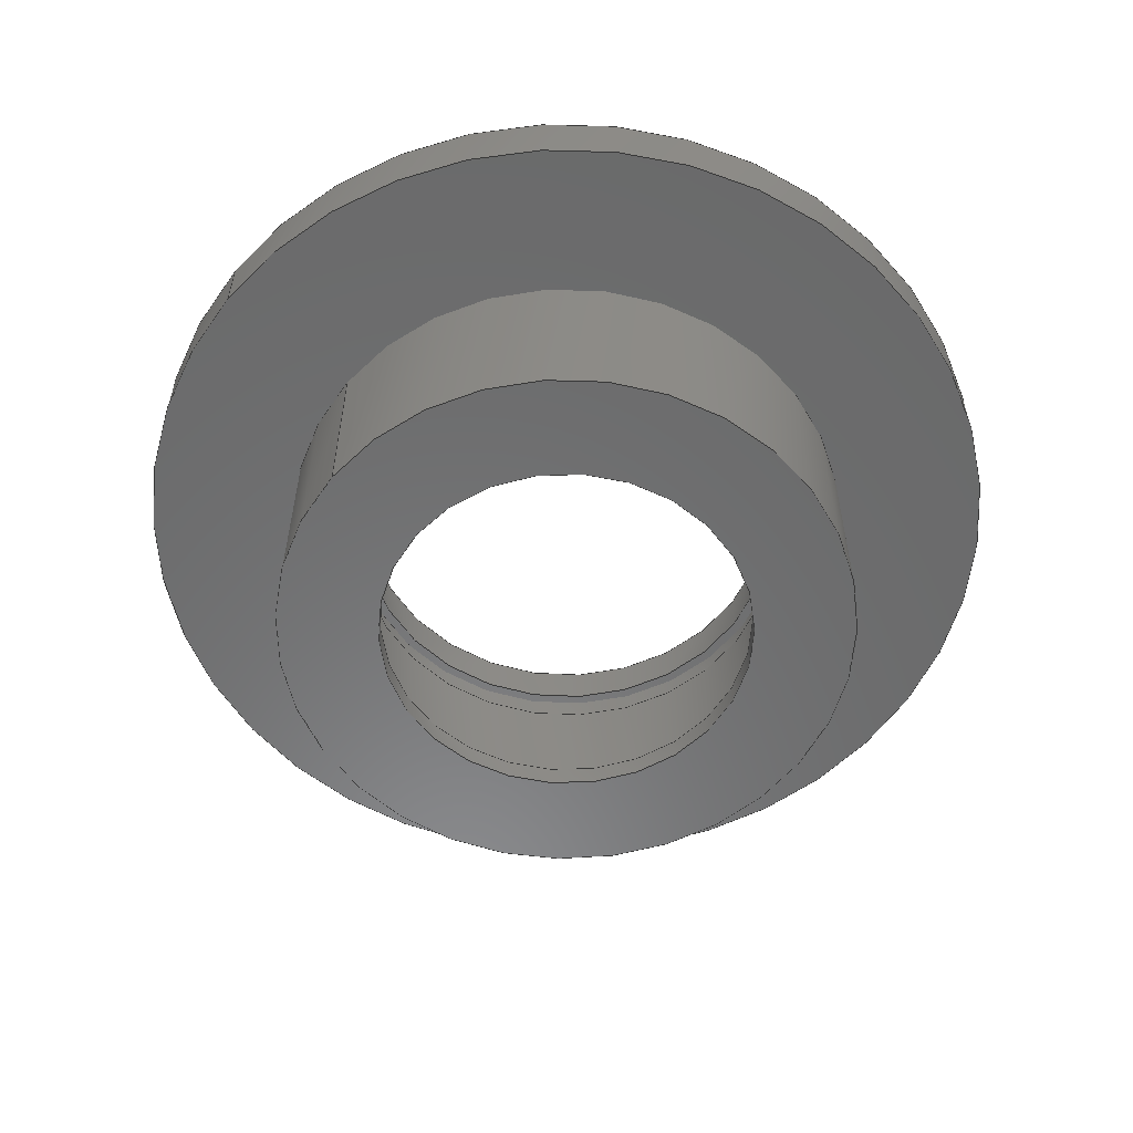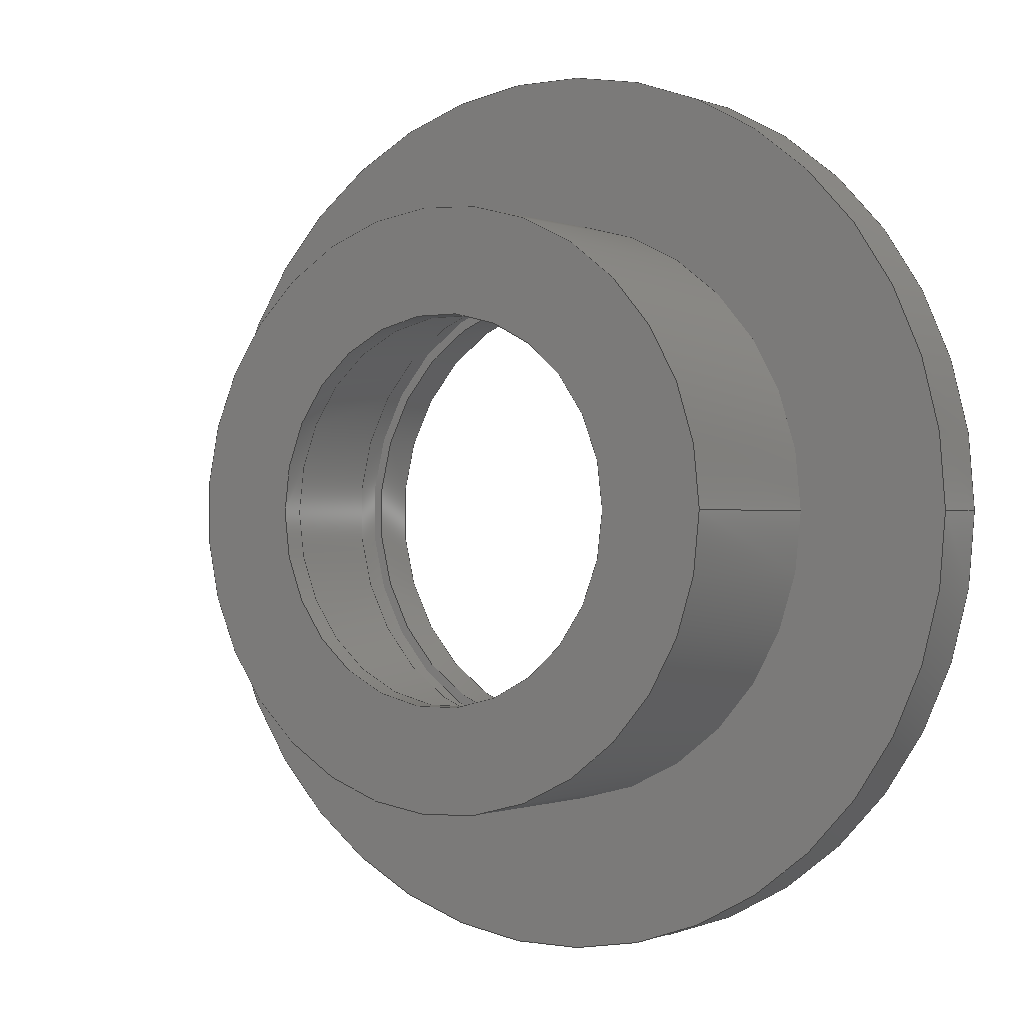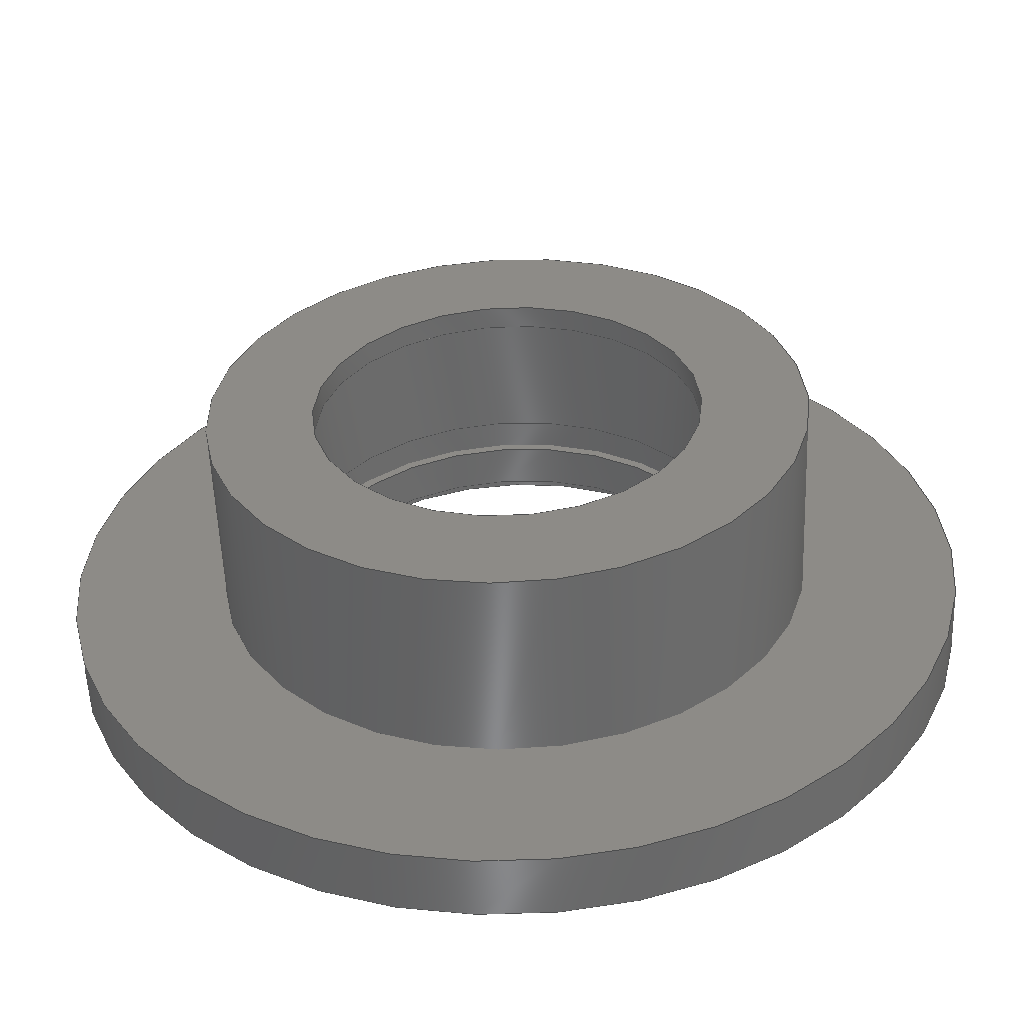
<metadata>
{"format":"step","ext":"step","renderer":"f3d","projection":"perspective","resolution":1024,"background":"white","views":[{"elev":-56.8,"azim":-39.5,"up":"+Z"},{"elev":-0.5,"azim":-145.0,"up":"+Y"},{"elev":-55.4,"azim":-177.8,"up":"+Y"}]}
</metadata>
<code>
ISO-10303-21;
DATA;
#1=MECHANICAL_DESIGN_GEOMETRIC_PRESENTATION_REPRESENTATION('',(#4),#341);
#2=SHAPE_REPRESENTATION_RELATIONSHIP('SRR','None',#348,#3);
#3=ADVANCED_BREP_SHAPE_REPRESENTATION('',(#5),#340);
#4=STYLED_ITEM('',(#357),#5);
#5=MANIFOLD_SOLID_BREP('Body1',#181);
#6=FACE_BOUND('',#36,.T.);
#7=FACE_BOUND('',#38,.T.);
#8=FACE_BOUND('',#41,.T.);
#9=FACE_BOUND('',#43,.T.);
#10=FACE_BOUND('',#48,.T.);
#11=FACE_BOUND('',#52,.T.);
#12=FACE_BOUND('',#54,.T.);
#13=PLANE('',#198);
#14=PLANE('',#200);
#15=PLANE('',#205);
#16=PLANE('',#206);
#17=PLANE('',#215);
#18=PLANE('',#221);
#19=PLANE('',#222);
#20=FACE_OUTER_BOUND('',#34,.T.);
#21=FACE_OUTER_BOUND('',#35,.T.);
#22=FACE_OUTER_BOUND('',#37,.T.);
#23=FACE_OUTER_BOUND('',#39,.T.);
#24=FACE_OUTER_BOUND('',#40,.T.);
#25=FACE_OUTER_BOUND('',#42,.T.);
#26=FACE_OUTER_BOUND('',#44,.T.);
#27=FACE_OUTER_BOUND('',#45,.T.);
#28=FACE_OUTER_BOUND('',#46,.T.);
#29=FACE_OUTER_BOUND('',#47,.T.);
#30=FACE_OUTER_BOUND('',#49,.T.);
#31=FACE_OUTER_BOUND('',#50,.T.);
#32=FACE_OUTER_BOUND('',#51,.T.);
#33=FACE_OUTER_BOUND('',#53,.T.);
#34=EDGE_LOOP('',(#118,#119,#120,#121));
#35=EDGE_LOOP('',(#122));
#36=EDGE_LOOP('',(#123));
#37=EDGE_LOOP('',(#124));
#38=EDGE_LOOP('',(#125));
#39=EDGE_LOOP('',(#126,#127,#128,#129));
#40=EDGE_LOOP('',(#130));
#41=EDGE_LOOP('',(#131));
#42=EDGE_LOOP('',(#132));
#43=EDGE_LOOP('',(#133));
#44=EDGE_LOOP('',(#134,#135,#136,#137));
#45=EDGE_LOOP('',(#138,#139,#140,#141));
#46=EDGE_LOOP('',(#142,#143,#144,#145));
#47=EDGE_LOOP('',(#146));
#48=EDGE_LOOP('',(#147));
#49=EDGE_LOOP('',(#148,#149,#150,#151));
#50=EDGE_LOOP('',(#152,#153,#154,#155));
#51=EDGE_LOOP('',(#156));
#52=EDGE_LOOP('',(#157));
#53=EDGE_LOOP('',(#158));
#54=EDGE_LOOP('',(#159));
#55=LINE('',#293,#62);
#56=LINE('',#306,#63);
#57=LINE('',#314,#64);
#58=LINE('',#317,#65);
#59=LINE('',#323,#66);
#60=LINE('',#330,#67);
#61=LINE('',#334,#68);
#62=VECTOR('',#229,0.75);
#63=VECTOR('',#246,0.7);
#64=VECTOR('',#257,1.4);
#65=VECTOR('',#260,0.73);
#66=VECTOR('',#267,0.7);
#67=VECTOR('',#276,0.6);
#68=VECTOR('',#281,0.925);
#69=CIRCLE('',#196,0.75);
#70=CIRCLE('',#197,0.75);
#71=CIRCLE('',#199,1.4);
#72=CIRCLE('',#201,0.73);
#73=CIRCLE('',#202,0.7);
#74=CIRCLE('',#204,0.7);
#75=CIRCLE('',#207,1.4);
#76=CIRCLE('',#208,0.925);
#77=CIRCLE('',#211,0.73);
#78=CIRCLE('',#213,0.7);
#79=CIRCLE('',#214,0.7);
#80=CIRCLE('',#217,0.6);
#81=CIRCLE('',#218,0.6);
#82=CIRCLE('',#220,0.925);
#83=VERTEX_POINT('',#290);
#84=VERTEX_POINT('',#292);
#85=VERTEX_POINT('',#296);
#86=VERTEX_POINT('',#299);
#87=VERTEX_POINT('',#301);
#88=VERTEX_POINT('',#304);
#89=VERTEX_POINT('',#309);
#90=VERTEX_POINT('',#311);
#91=VERTEX_POINT('',#316);
#92=VERTEX_POINT('',#320);
#93=VERTEX_POINT('',#322);
#94=VERTEX_POINT('',#327);
#95=VERTEX_POINT('',#329);
#96=VERTEX_POINT('',#333);
#97=EDGE_CURVE('',#83,#83,#69,.T.);
#98=EDGE_CURVE('',#83,#84,#55,.T.);
#99=EDGE_CURVE('',#84,#84,#70,.T.);
#100=EDGE_CURVE('',#85,#85,#71,.T.);
#101=EDGE_CURVE('',#86,#86,#72,.T.);
#102=EDGE_CURVE('',#87,#87,#73,.T.);
#103=EDGE_CURVE('',#88,#88,#74,.T.);
#104=EDGE_CURVE('',#88,#87,#56,.T.);
#105=EDGE_CURVE('',#89,#89,#75,.T.);
#106=EDGE_CURVE('',#90,#90,#76,.T.);
#107=EDGE_CURVE('',#85,#89,#57,.T.);
#108=EDGE_CURVE('',#86,#91,#58,.T.);
#109=EDGE_CURVE('',#91,#91,#77,.T.);
#110=EDGE_CURVE('',#92,#92,#78,.T.);
#111=EDGE_CURVE('',#92,#93,#59,.T.);
#112=EDGE_CURVE('',#93,#93,#79,.T.);
#113=EDGE_CURVE('',#94,#94,#80,.T.);
#114=EDGE_CURVE('',#94,#95,#60,.T.);
#115=EDGE_CURVE('',#95,#95,#81,.T.);
#116=EDGE_CURVE('',#90,#96,#61,.T.);
#117=EDGE_CURVE('',#96,#96,#82,.T.);
#118=ORIENTED_EDGE('',*,*,#97,.F.);
#119=ORIENTED_EDGE('',*,*,#98,.T.);
#120=ORIENTED_EDGE('',*,*,#99,.F.);
#121=ORIENTED_EDGE('',*,*,#98,.F.);
#122=ORIENTED_EDGE('',*,*,#100,.T.);
#123=ORIENTED_EDGE('',*,*,#97,.T.);
#124=ORIENTED_EDGE('',*,*,#101,.T.);
#125=ORIENTED_EDGE('',*,*,#102,.F.);
#126=ORIENTED_EDGE('',*,*,#103,.F.);
#127=ORIENTED_EDGE('',*,*,#104,.T.);
#128=ORIENTED_EDGE('',*,*,#102,.T.);
#129=ORIENTED_EDGE('',*,*,#104,.F.);
#130=ORIENTED_EDGE('',*,*,#99,.T.);
#131=ORIENTED_EDGE('',*,*,#103,.T.);
#132=ORIENTED_EDGE('',*,*,#105,.F.);
#133=ORIENTED_EDGE('',*,*,#106,.T.);
#134=ORIENTED_EDGE('',*,*,#100,.F.);
#135=ORIENTED_EDGE('',*,*,#107,.T.);
#136=ORIENTED_EDGE('',*,*,#105,.T.);
#137=ORIENTED_EDGE('',*,*,#107,.F.);
#138=ORIENTED_EDGE('',*,*,#101,.F.);
#139=ORIENTED_EDGE('',*,*,#108,.T.);
#140=ORIENTED_EDGE('',*,*,#109,.F.);
#141=ORIENTED_EDGE('',*,*,#108,.F.);
#142=ORIENTED_EDGE('',*,*,#110,.F.);
#143=ORIENTED_EDGE('',*,*,#111,.T.);
#144=ORIENTED_EDGE('',*,*,#112,.F.);
#145=ORIENTED_EDGE('',*,*,#111,.F.);
#146=ORIENTED_EDGE('',*,*,#109,.T.);
#147=ORIENTED_EDGE('',*,*,#110,.T.);
#148=ORIENTED_EDGE('',*,*,#113,.F.);
#149=ORIENTED_EDGE('',*,*,#114,.T.);
#150=ORIENTED_EDGE('',*,*,#115,.T.);
#151=ORIENTED_EDGE('',*,*,#114,.F.);
#152=ORIENTED_EDGE('',*,*,#106,.F.);
#153=ORIENTED_EDGE('',*,*,#116,.T.);
#154=ORIENTED_EDGE('',*,*,#117,.T.);
#155=ORIENTED_EDGE('',*,*,#116,.F.);
#156=ORIENTED_EDGE('',*,*,#112,.T.);
#157=ORIENTED_EDGE('',*,*,#113,.T.);
#158=ORIENTED_EDGE('',*,*,#117,.F.);
#159=ORIENTED_EDGE('',*,*,#115,.F.);
#160=CYLINDRICAL_SURFACE('',#195,0.75);
#161=CYLINDRICAL_SURFACE('',#203,0.7);
#162=CYLINDRICAL_SURFACE('',#209,1.4);
#163=CYLINDRICAL_SURFACE('',#210,0.73);
#164=CYLINDRICAL_SURFACE('',#212,0.7);
#165=CYLINDRICAL_SURFACE('',#216,0.6);
#166=CYLINDRICAL_SURFACE('',#219,0.925);
#167=ADVANCED_FACE('',(#20),#160,.F.);
#168=ADVANCED_FACE('',(#21,#6),#13,.T.);
#169=ADVANCED_FACE('',(#22,#7),#14,.F.);
#170=ADVANCED_FACE('',(#23),#161,.F.);
#171=ADVANCED_FACE('',(#24,#8),#15,.T.);
#172=ADVANCED_FACE('',(#25,#9),#16,.F.);
#173=ADVANCED_FACE('',(#26),#162,.T.);
#174=ADVANCED_FACE('',(#27),#163,.F.);
#175=ADVANCED_FACE('',(#28),#164,.F.);
#176=ADVANCED_FACE('',(#29,#10),#17,.T.);
#177=ADVANCED_FACE('',(#30),#165,.F.);
#178=ADVANCED_FACE('',(#31),#166,.T.);
#179=ADVANCED_FACE('',(#32,#11),#18,.T.);
#180=ADVANCED_FACE('',(#33,#12),#19,.F.);
#181=CLOSED_SHELL('',(#167,#168,#169,#170,#171,#172,#173,#174,#175,#176,
#177,#178,#179,#180));
#182=DERIVED_UNIT_ELEMENT(#184,1);
#183=DERIVED_UNIT_ELEMENT(#343,3);
#184=(
MASS_UNIT()
NAMED_UNIT(*)
SI_UNIT(.KILO.,.GRAM.)
);
#185=DERIVED_UNIT((#182,#183));
#186=MEASURE_REPRESENTATION_ITEM('density measure',
POSITIVE_RATIO_MEASURE(7850),#185);
#187=PROPERTY_DEFINITION_REPRESENTATION(#192,#189);
#188=PROPERTY_DEFINITION_REPRESENTATION(#193,#190);
#189=REPRESENTATION('material name',(#191),#340);
#190=REPRESENTATION('density',(#186),#340);
#191=DESCRIPTIVE_REPRESENTATION_ITEM('Steel','Steel');
#192=PROPERTY_DEFINITION('material property','material name',#350);
#193=PROPERTY_DEFINITION('material property','density of part',#350);
#194=AXIS2_PLACEMENT_3D('placement',#288,#223,#224);
#195=AXIS2_PLACEMENT_3D('',#289,#225,#226);
#196=AXIS2_PLACEMENT_3D('',#291,#227,#228);
#197=AXIS2_PLACEMENT_3D('',#294,#230,#231);
#198=AXIS2_PLACEMENT_3D('',#295,#232,#233);
#199=AXIS2_PLACEMENT_3D('',#297,#234,#235);
#200=AXIS2_PLACEMENT_3D('',#298,#236,#237);
#201=AXIS2_PLACEMENT_3D('',#300,#238,#239);
#202=AXIS2_PLACEMENT_3D('',#302,#240,#241);
#203=AXIS2_PLACEMENT_3D('',#303,#242,#243);
#204=AXIS2_PLACEMENT_3D('',#305,#244,#245);
#205=AXIS2_PLACEMENT_3D('',#307,#247,#248);
#206=AXIS2_PLACEMENT_3D('',#308,#249,#250);
#207=AXIS2_PLACEMENT_3D('',#310,#251,#252);
#208=AXIS2_PLACEMENT_3D('',#312,#253,#254);
#209=AXIS2_PLACEMENT_3D('',#313,#255,#256);
#210=AXIS2_PLACEMENT_3D('',#315,#258,#259);
#211=AXIS2_PLACEMENT_3D('',#318,#261,#262);
#212=AXIS2_PLACEMENT_3D('',#319,#263,#264);
#213=AXIS2_PLACEMENT_3D('',#321,#265,#266);
#214=AXIS2_PLACEMENT_3D('',#324,#268,#269);
#215=AXIS2_PLACEMENT_3D('',#325,#270,#271);
#216=AXIS2_PLACEMENT_3D('',#326,#272,#273);
#217=AXIS2_PLACEMENT_3D('',#328,#274,#275);
#218=AXIS2_PLACEMENT_3D('',#331,#277,#278);
#219=AXIS2_PLACEMENT_3D('',#332,#279,#280);
#220=AXIS2_PLACEMENT_3D('',#335,#282,#283);
#221=AXIS2_PLACEMENT_3D('',#336,#284,#285);
#222=AXIS2_PLACEMENT_3D('',#337,#286,#287);
#223=DIRECTION('axis',(0,0,1));
#224=DIRECTION('refdir',(1,0,0));
#225=DIRECTION('center_axis',(0,0,1));
#226=DIRECTION('ref_axis',(1,0,0));
#227=DIRECTION('center_axis',(0,0,-1));
#228=DIRECTION('ref_axis',(1,0,0));
#229=DIRECTION('',(0,0,-1));
#230=DIRECTION('center_axis',(0,0,1));
#231=DIRECTION('ref_axis',(1,0,0));
#232=DIRECTION('center_axis',(0,0,1));
#233=DIRECTION('ref_axis',(1,0,0));
#234=DIRECTION('center_axis',(0,0,1));
#235=DIRECTION('ref_axis',(1,0,0));
#236=DIRECTION('center_axis',(0,0,1));
#237=DIRECTION('ref_axis',(1,0,0));
#238=DIRECTION('center_axis',(0,0,-1));
#239=DIRECTION('ref_axis',(1,0,0));
#240=DIRECTION('center_axis',(0,0,-1));
#241=DIRECTION('ref_axis',(1,0,0));
#242=DIRECTION('center_axis',(0,0,1));
#243=DIRECTION('ref_axis',(1,0,0));
#244=DIRECTION('center_axis',(0,0,-1));
#245=DIRECTION('ref_axis',(1,0,0));
#246=DIRECTION('',(0,0,-1));
#247=DIRECTION('center_axis',(0,0,1));
#248=DIRECTION('ref_axis',(1,0,0));
#249=DIRECTION('center_axis',(0,0,1));
#250=DIRECTION('ref_axis',(1,0,0));
#251=DIRECTION('center_axis',(0,0,1));
#252=DIRECTION('ref_axis',(1,0,0));
#253=DIRECTION('center_axis',(0,0,1));
#254=DIRECTION('ref_axis',(1,0,0));
#255=DIRECTION('center_axis',(0,0,1));
#256=DIRECTION('ref_axis',(1,0,0));
#257=DIRECTION('',(0,0,-1));
#258=DIRECTION('center_axis',(0,0,1));
#259=DIRECTION('ref_axis',(1,0,0));
#260=DIRECTION('',(0,0,-1));
#261=DIRECTION('center_axis',(0,0,1));
#262=DIRECTION('ref_axis',(1,0,0));
#263=DIRECTION('center_axis',(0,0,1));
#264=DIRECTION('ref_axis',(1,0,0));
#265=DIRECTION('center_axis',(0,0,-1));
#266=DIRECTION('ref_axis',(1,0,0));
#267=DIRECTION('',(0,0,-1));
#268=DIRECTION('center_axis',(0,0,1));
#269=DIRECTION('ref_axis',(1,0,0));
#270=DIRECTION('center_axis',(0,0,1));
#271=DIRECTION('ref_axis',(1,0,0));
#272=DIRECTION('center_axis',(0,0,1));
#273=DIRECTION('ref_axis',(1,0,0));
#274=DIRECTION('center_axis',(0,0,-1));
#275=DIRECTION('ref_axis',(1,0,0));
#276=DIRECTION('',(0,0,-1));
#277=DIRECTION('center_axis',(0,0,-1));
#278=DIRECTION('ref_axis',(1,0,0));
#279=DIRECTION('center_axis',(0,0,1));
#280=DIRECTION('ref_axis',(1,0,0));
#281=DIRECTION('',(0,0,-1));
#282=DIRECTION('center_axis',(0,0,1));
#283=DIRECTION('ref_axis',(1,0,0));
#284=DIRECTION('center_axis',(0,0,1));
#285=DIRECTION('ref_axis',(1,0,0));
#286=DIRECTION('center_axis',(0,0,1));
#287=DIRECTION('ref_axis',(1,0,0));
#288=CARTESIAN_POINT('',(0,0,0));
#289=CARTESIAN_POINT('Origin',(0,0,0.75));
#290=CARTESIAN_POINT('',(-0.75,-9.185e-17,0.8));
#291=CARTESIAN_POINT('Origin',(0,0,0.8));
#292=CARTESIAN_POINT('',(-0.75,-9.185e-17,0.75));
#293=CARTESIAN_POINT('',(-0.75,-9.185e-17,0.75));
#294=CARTESIAN_POINT('Origin',(0,0,0.75));
#295=CARTESIAN_POINT('Origin',(0,0,0.8));
#296=CARTESIAN_POINT('',(-1.4,-1.715e-16,0.8));
#297=CARTESIAN_POINT('Origin',(0,0,0.8));
#298=CARTESIAN_POINT('Origin',(0,0,0.62));
#299=CARTESIAN_POINT('',(-0.73,-8.94e-17,0.62));
#300=CARTESIAN_POINT('Origin',(0,0,0.62));
#301=CARTESIAN_POINT('',(-0.7,-8.573e-17,0.62));
#302=CARTESIAN_POINT('Origin',(0,0,0.62));
#303=CARTESIAN_POINT('Origin',(0,0,0.62));
#304=CARTESIAN_POINT('',(-0.7,-8.573e-17,0.75));
#305=CARTESIAN_POINT('Origin',(0,0,0.75));
#306=CARTESIAN_POINT('',(-0.7,-8.573e-17,0.62));
#307=CARTESIAN_POINT('Origin',(0,0,0.75));
#308=CARTESIAN_POINT('Origin',(0,0,0.6));
#309=CARTESIAN_POINT('',(-1.4,-1.715e-16,0.6));
#310=CARTESIAN_POINT('Origin',(0,0,0.6));
#311=CARTESIAN_POINT('',(-0.925,-1.133e-16,0.6));
#312=CARTESIAN_POINT('Origin',(0,0,0.6));
#313=CARTESIAN_POINT('Origin',(0,0,0.6));
#314=CARTESIAN_POINT('',(-1.4,-1.715e-16,0.6));
#315=CARTESIAN_POINT('Origin',(0,0,0.51));
#316=CARTESIAN_POINT('',(-0.73,-8.94e-17,0.51));
#317=CARTESIAN_POINT('',(-0.73,-8.94e-17,0.51));
#318=CARTESIAN_POINT('Origin',(0,0,0.51));
#319=CARTESIAN_POINT('Origin',(0,0,0.07));
#320=CARTESIAN_POINT('',(-0.7,-8.573e-17,0.51));
#321=CARTESIAN_POINT('Origin',(0,0,0.51));
#322=CARTESIAN_POINT('',(-0.7,-8.573e-17,0.07));
#323=CARTESIAN_POINT('',(-0.7,-8.573e-17,0.07));
#324=CARTESIAN_POINT('Origin',(0,0,0.07));
#325=CARTESIAN_POINT('Origin',(0,0,0.51));
#326=CARTESIAN_POINT('Origin',(0,0,0));
#327=CARTESIAN_POINT('',(-0.6,-7.348e-17,0.07));
#328=CARTESIAN_POINT('Origin',(0,0,0.07));
#329=CARTESIAN_POINT('',(-0.6,-7.348e-17,0));
#330=CARTESIAN_POINT('',(-0.6,-7.348e-17,0));
#331=CARTESIAN_POINT('Origin',(0,0,0));
#332=CARTESIAN_POINT('Origin',(0,0,0));
#333=CARTESIAN_POINT('',(-0.925,-1.133e-16,0));
#334=CARTESIAN_POINT('',(-0.925,-1.133e-16,0));
#335=CARTESIAN_POINT('Origin',(0,0,0));
#336=CARTESIAN_POINT('Origin',(0,0,0.07));
#337=CARTESIAN_POINT('Origin',(0,0,0));
#338=UNCERTAINTY_MEASURE_WITH_UNIT(LENGTH_MEASURE(0.001),#342,
'DISTANCE_ACCURACY_VALUE',
'Maximum model space distance between geometric entities at asserted c
onnectivities');
#339=UNCERTAINTY_MEASURE_WITH_UNIT(LENGTH_MEASURE(0.001),#342,
'DISTANCE_ACCURACY_VALUE',
'Maximum model space distance between geometric entities at asserted c
onnectivities');
#340=(
GEOMETRIC_REPRESENTATION_CONTEXT(3)
GLOBAL_UNCERTAINTY_ASSIGNED_CONTEXT((#338))
GLOBAL_UNIT_ASSIGNED_CONTEXT((#342,#344,#345))
REPRESENTATION_CONTEXT('','3D')
);
#341=(
GEOMETRIC_REPRESENTATION_CONTEXT(3)
GLOBAL_UNCERTAINTY_ASSIGNED_CONTEXT((#339))
GLOBAL_UNIT_ASSIGNED_CONTEXT((#342,#344,#345))
REPRESENTATION_CONTEXT('','3D')
);
#342=(
LENGTH_UNIT()
NAMED_UNIT(*)
SI_UNIT(.CENTI.,.METRE.)
);
#343=(
LENGTH_UNIT()
NAMED_UNIT(*)
SI_UNIT($,.METRE.)
);
#344=(
NAMED_UNIT(*)
PLANE_ANGLE_UNIT()
SI_UNIT($,.RADIAN.)
);
#345=(
NAMED_UNIT(*)
SI_UNIT($,.STERADIAN.)
SOLID_ANGLE_UNIT()
);
#346=SHAPE_DEFINITION_REPRESENTATION(#347,#348);
#347=PRODUCT_DEFINITION_SHAPE('',$,#350);
#348=SHAPE_REPRESENTATION('',(#194),#340);
#349=PRODUCT_DEFINITION_CONTEXT('part definition',#354,'design');
#350=PRODUCT_DEFINITION('Front Bearing Bush','Front Bearing Bush',#351,
#349);
#351=PRODUCT_DEFINITION_FORMATION('',$,#356);
#352=PRODUCT_RELATED_PRODUCT_CATEGORY('Front Bearing Bush',
'Front Bearing Bush',(#356));
#353=APPLICATION_PROTOCOL_DEFINITION('international standard',
'automotive_design',2009,#354);
#354=APPLICATION_CONTEXT(
'Core Data for Automotive Mechanical Design Process');
#355=PRODUCT_CONTEXT('part definition',#354,'mechanical');
#356=PRODUCT('Front Bearing Bush','Front Bearing Bush',$,(#355));
#357=PRESENTATION_STYLE_ASSIGNMENT((#358));
#358=SURFACE_STYLE_USAGE(.BOTH.,#359);
#359=SURFACE_SIDE_STYLE('',(#360));
#360=SURFACE_STYLE_FILL_AREA(#361);
#361=FILL_AREA_STYLE('Steel - Satin',(#362));
#362=FILL_AREA_STYLE_COLOUR('Steel - Satin',#363);
#363=COLOUR_RGB('Steel - Satin',0.6275,0.6275,0.6275);
ENDSEC;
END-ISO-10303-21;

</code>
